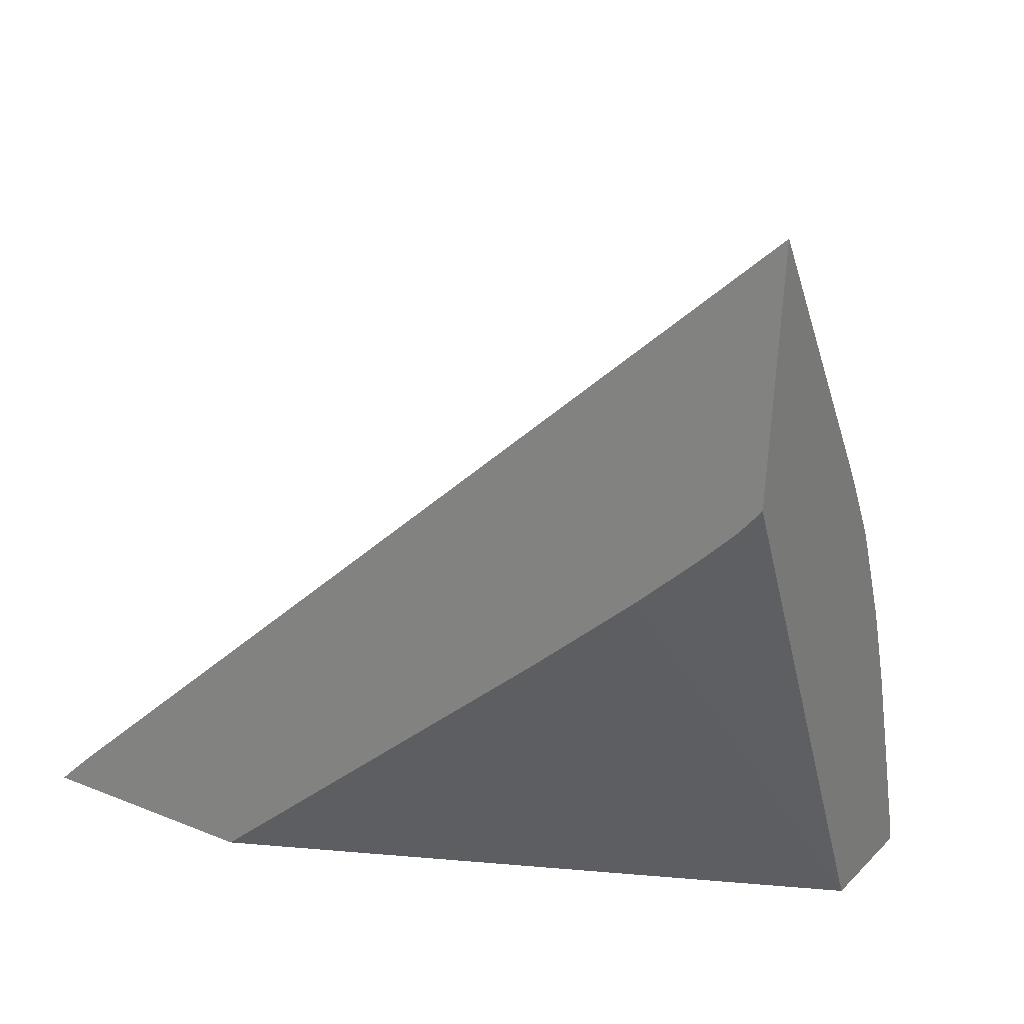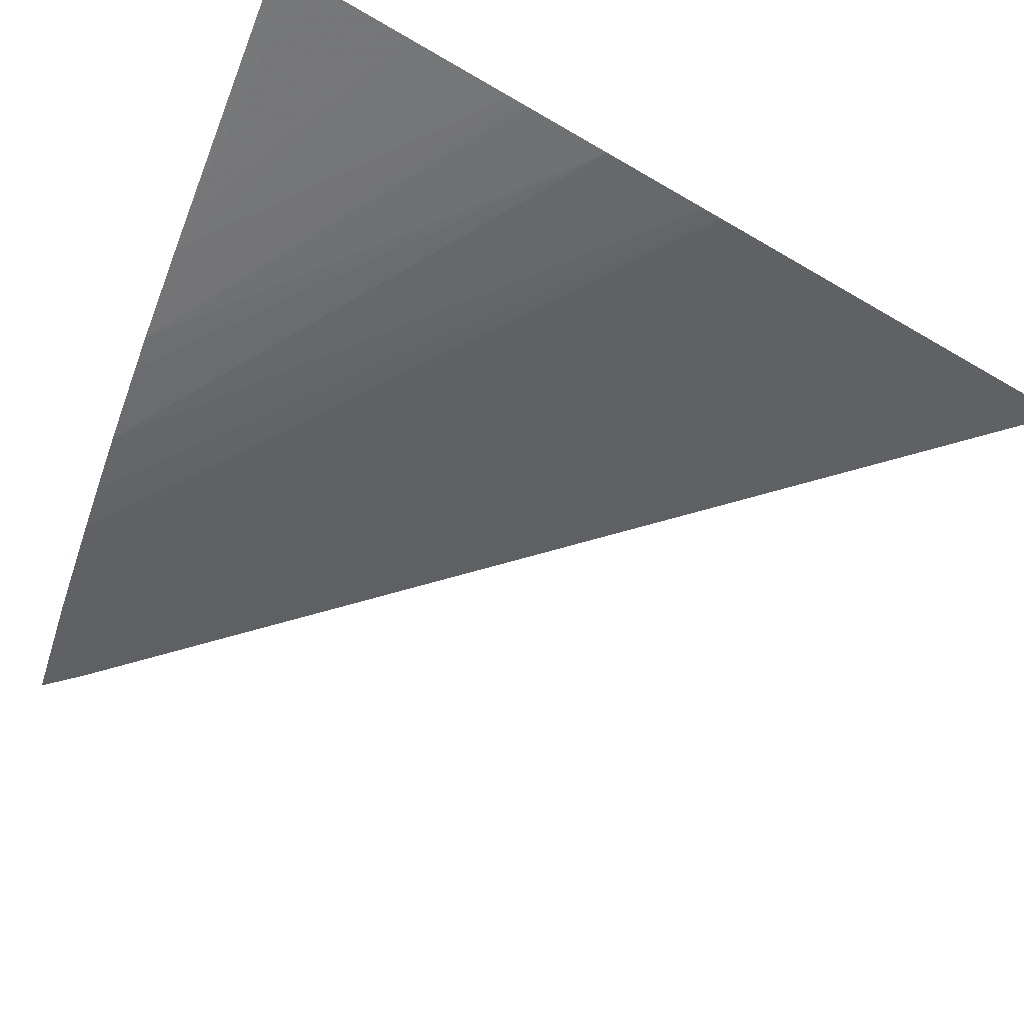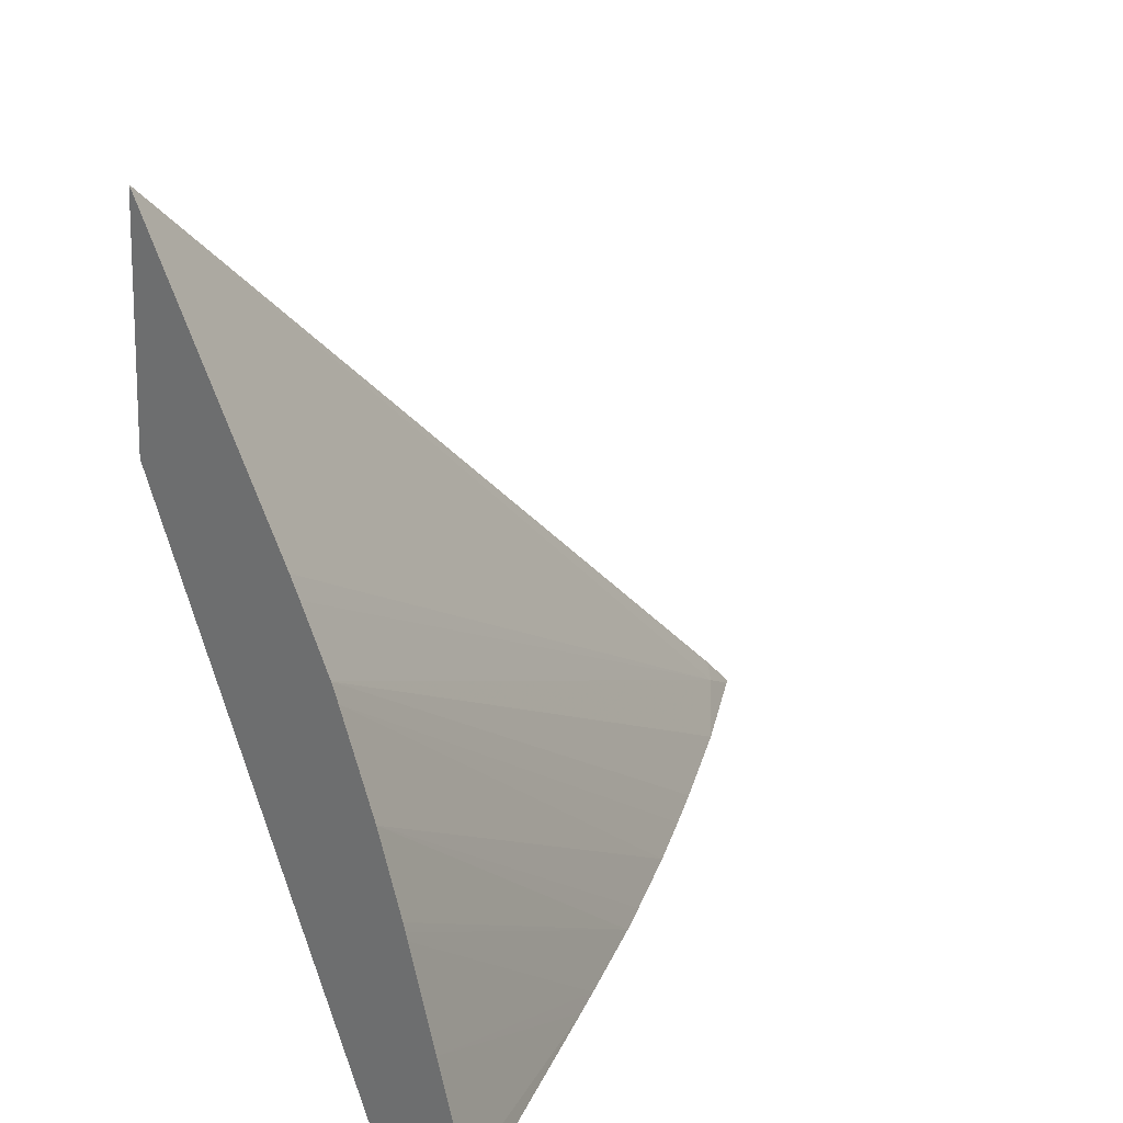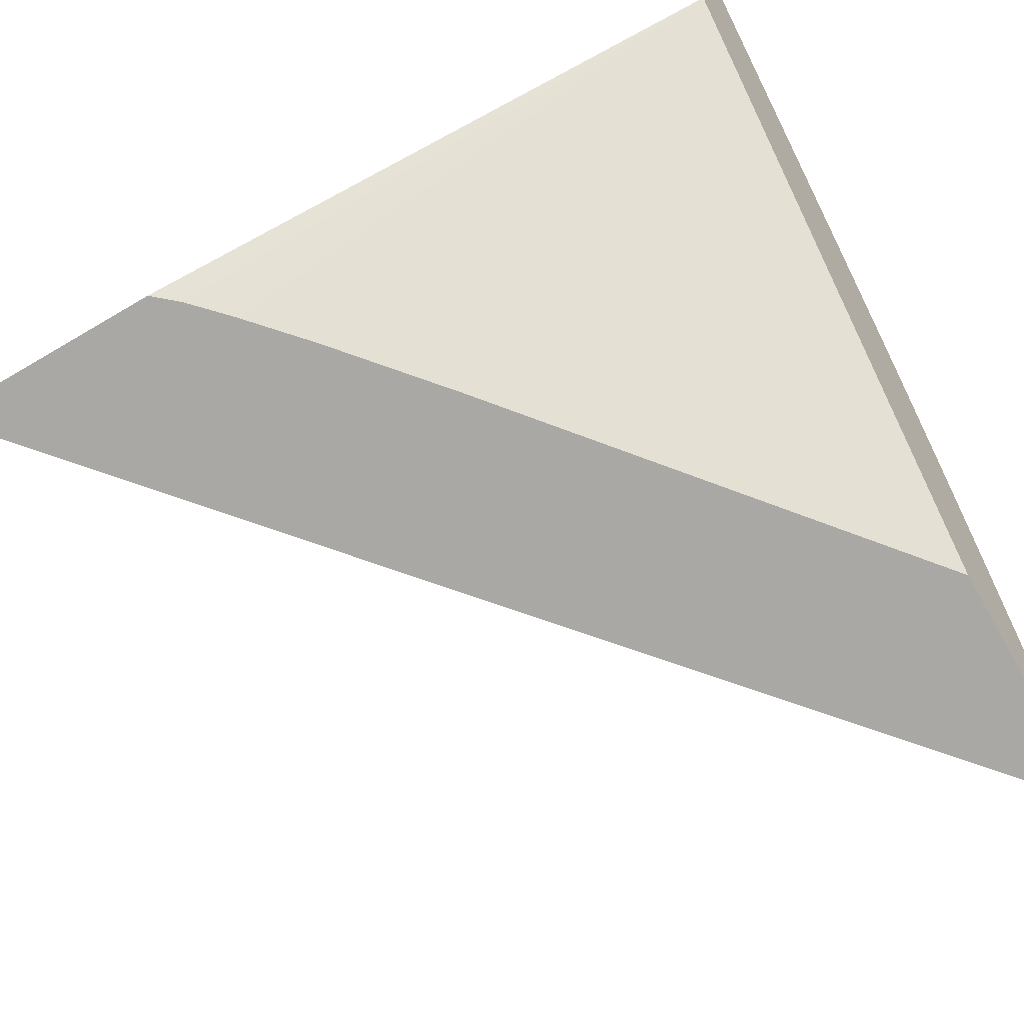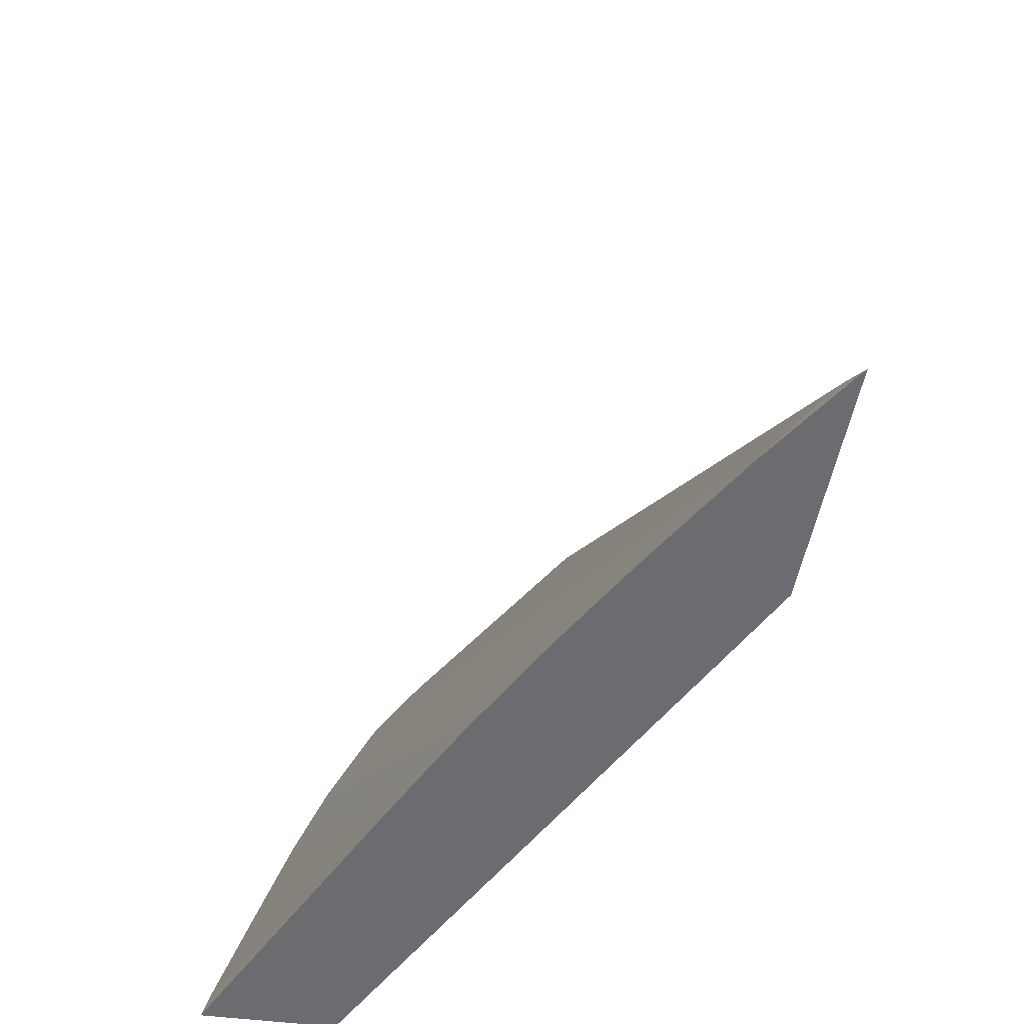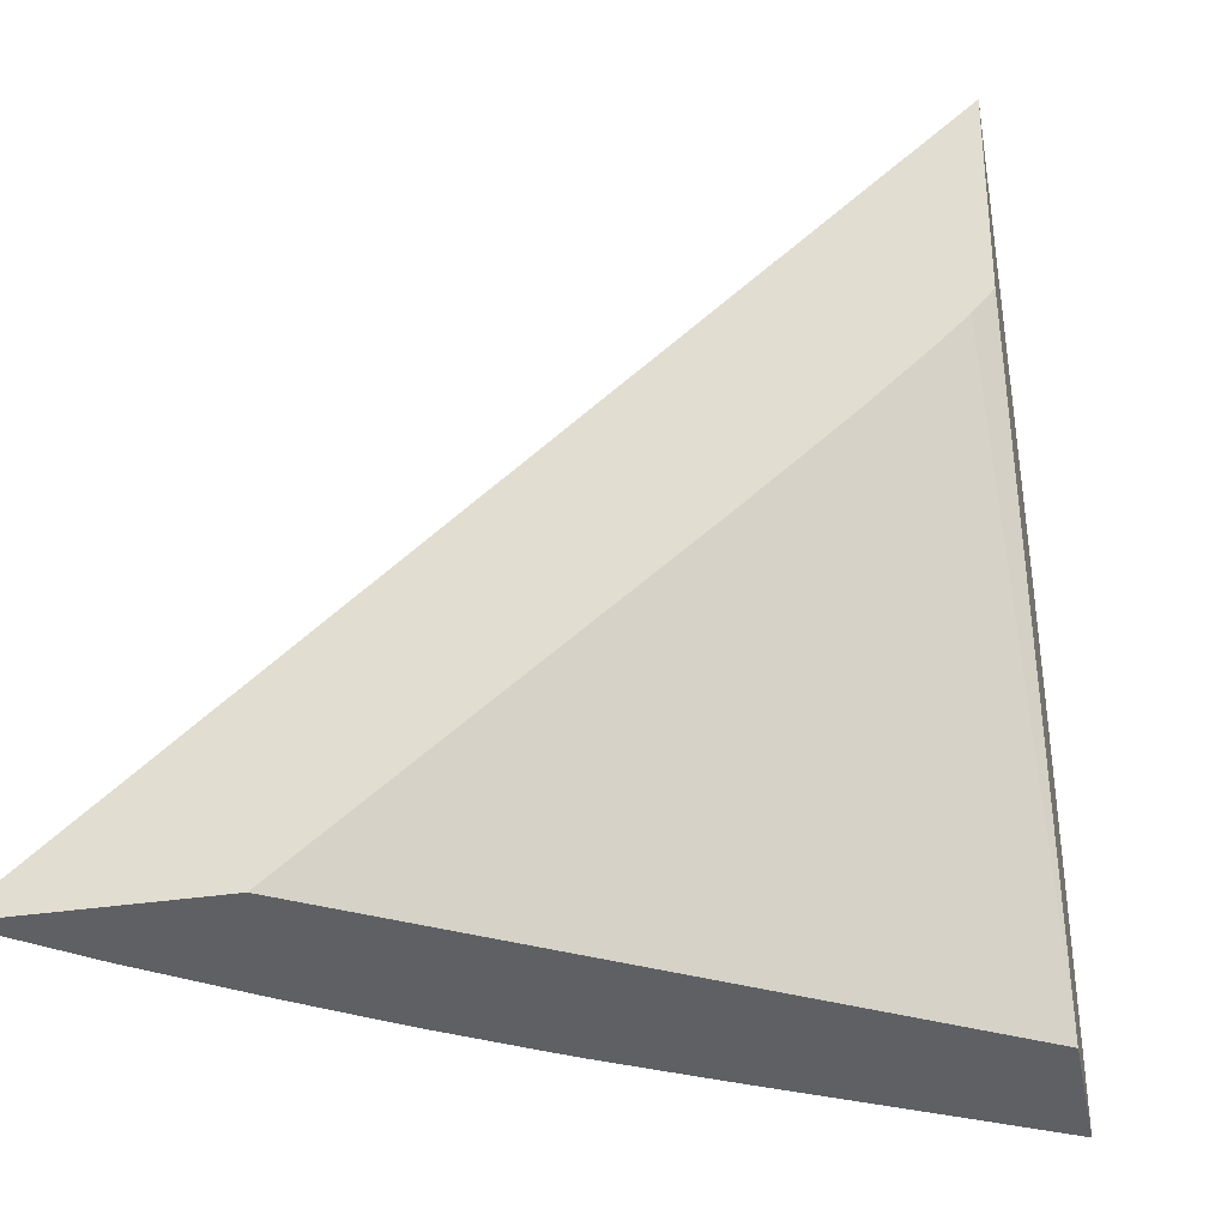
<metadata>
{"format":"obj","ext":"obj","renderer":"f3d","projection":"perspective","resolution":1024,"background":"white","views":[{"elev":27.1,"azim":-130.7,"up":"+Y"},{"elev":78.3,"azim":122.1,"up":"+Z"},{"elev":25.4,"azim":-27.6,"up":"+Y"},{"elev":-65.2,"azim":-58.5,"up":"+Z"},{"elev":-53.4,"azim":96.3,"up":"+Y"},{"elev":-38.5,"azim":-150.7,"up":"+Y"}]}
</metadata>
<code>
v 0.007279 0.1111 0.05103
v 0.007261 0.1087 0.05087
v 0.007834 0.1083 0.05264
v 0.01425 0.1038 0.04845
v 0.01432 0.1039 0.04826
v 0.008099 0.1033 0.05324
v 0.007454 0.1085 0.05079
v 0.007871 0.1081 0.05274
v 0.0139 0.1035 0.04906
v 0.01461 0.1036 0.04818
v 0.007979 0.1075 0.05305
v 0.01465 0.1036 0.04813
v 0.008479 0.1032 0.05442
v 0.00773 0.1082 0.05068
v 0.007813 0.1081 0.05064
v 0.008328 0.1076 0.05044
v 0.009272 0.1066 0.05007
v 0.01253 0.1036 0.04881
v 0.01312 0.1035 0.04994
v 0.008005 0.1073 0.05313
v 0.01278 0.1034 0.05032
v 0.01046 0.1033 0.05261
v 0.008457 0.1034 0.05436
v 0.008136 0.1064 0.05349
v 0.01232 0.1034 0.05081
v 0.0107 0.1033 0.05239
v 0.00835 0.1045 0.05407
v 0.008229 0.1056 0.05375
v 0.01145 0.1034 0.05169
v 0.01171 0.1034 0.05143
v 0.008247 0.1054 0.0538
v 0.008239 0.1055 0.05377
f 1 2 6
f 1 6 13
f 1 13 23
f 1 23 27
f 1 27 31
f 1 31 32
f 1 32 28
f 1 28 24
f 1 24 20
f 1 20 11
f 1 11 8
f 1 8 3
f 1 3 4
f 1 4 5
f 1 5 12
f 1 12 18
f 1 18 17
f 1 17 16
f 1 16 15
f 1 15 14
f 1 14 7
f 1 7 2
f 2 7 6
f 3 8 4
f 4 9 10
f 4 10 5
f 4 8 11
f 4 11 9
f 5 10 12
f 6 7 14
f 6 14 15
f 6 15 16
f 6 16 17
f 6 17 18
f 6 18 12
f 6 12 10
f 6 10 9
f 6 9 19
f 6 19 21
f 6 21 25
f 6 25 30
f 6 30 29
f 6 29 26
f 6 26 22
f 6 22 13
f 9 11 19
f 11 20 21
f 11 21 19
f 13 22 23
f 20 24 25
f 20 25 21
f 22 26 27
f 22 27 23
f 24 28 29
f 24 29 30
f 24 30 25
f 26 29 31
f 26 31 27
f 28 32 29
f 29 32 31

</code>
